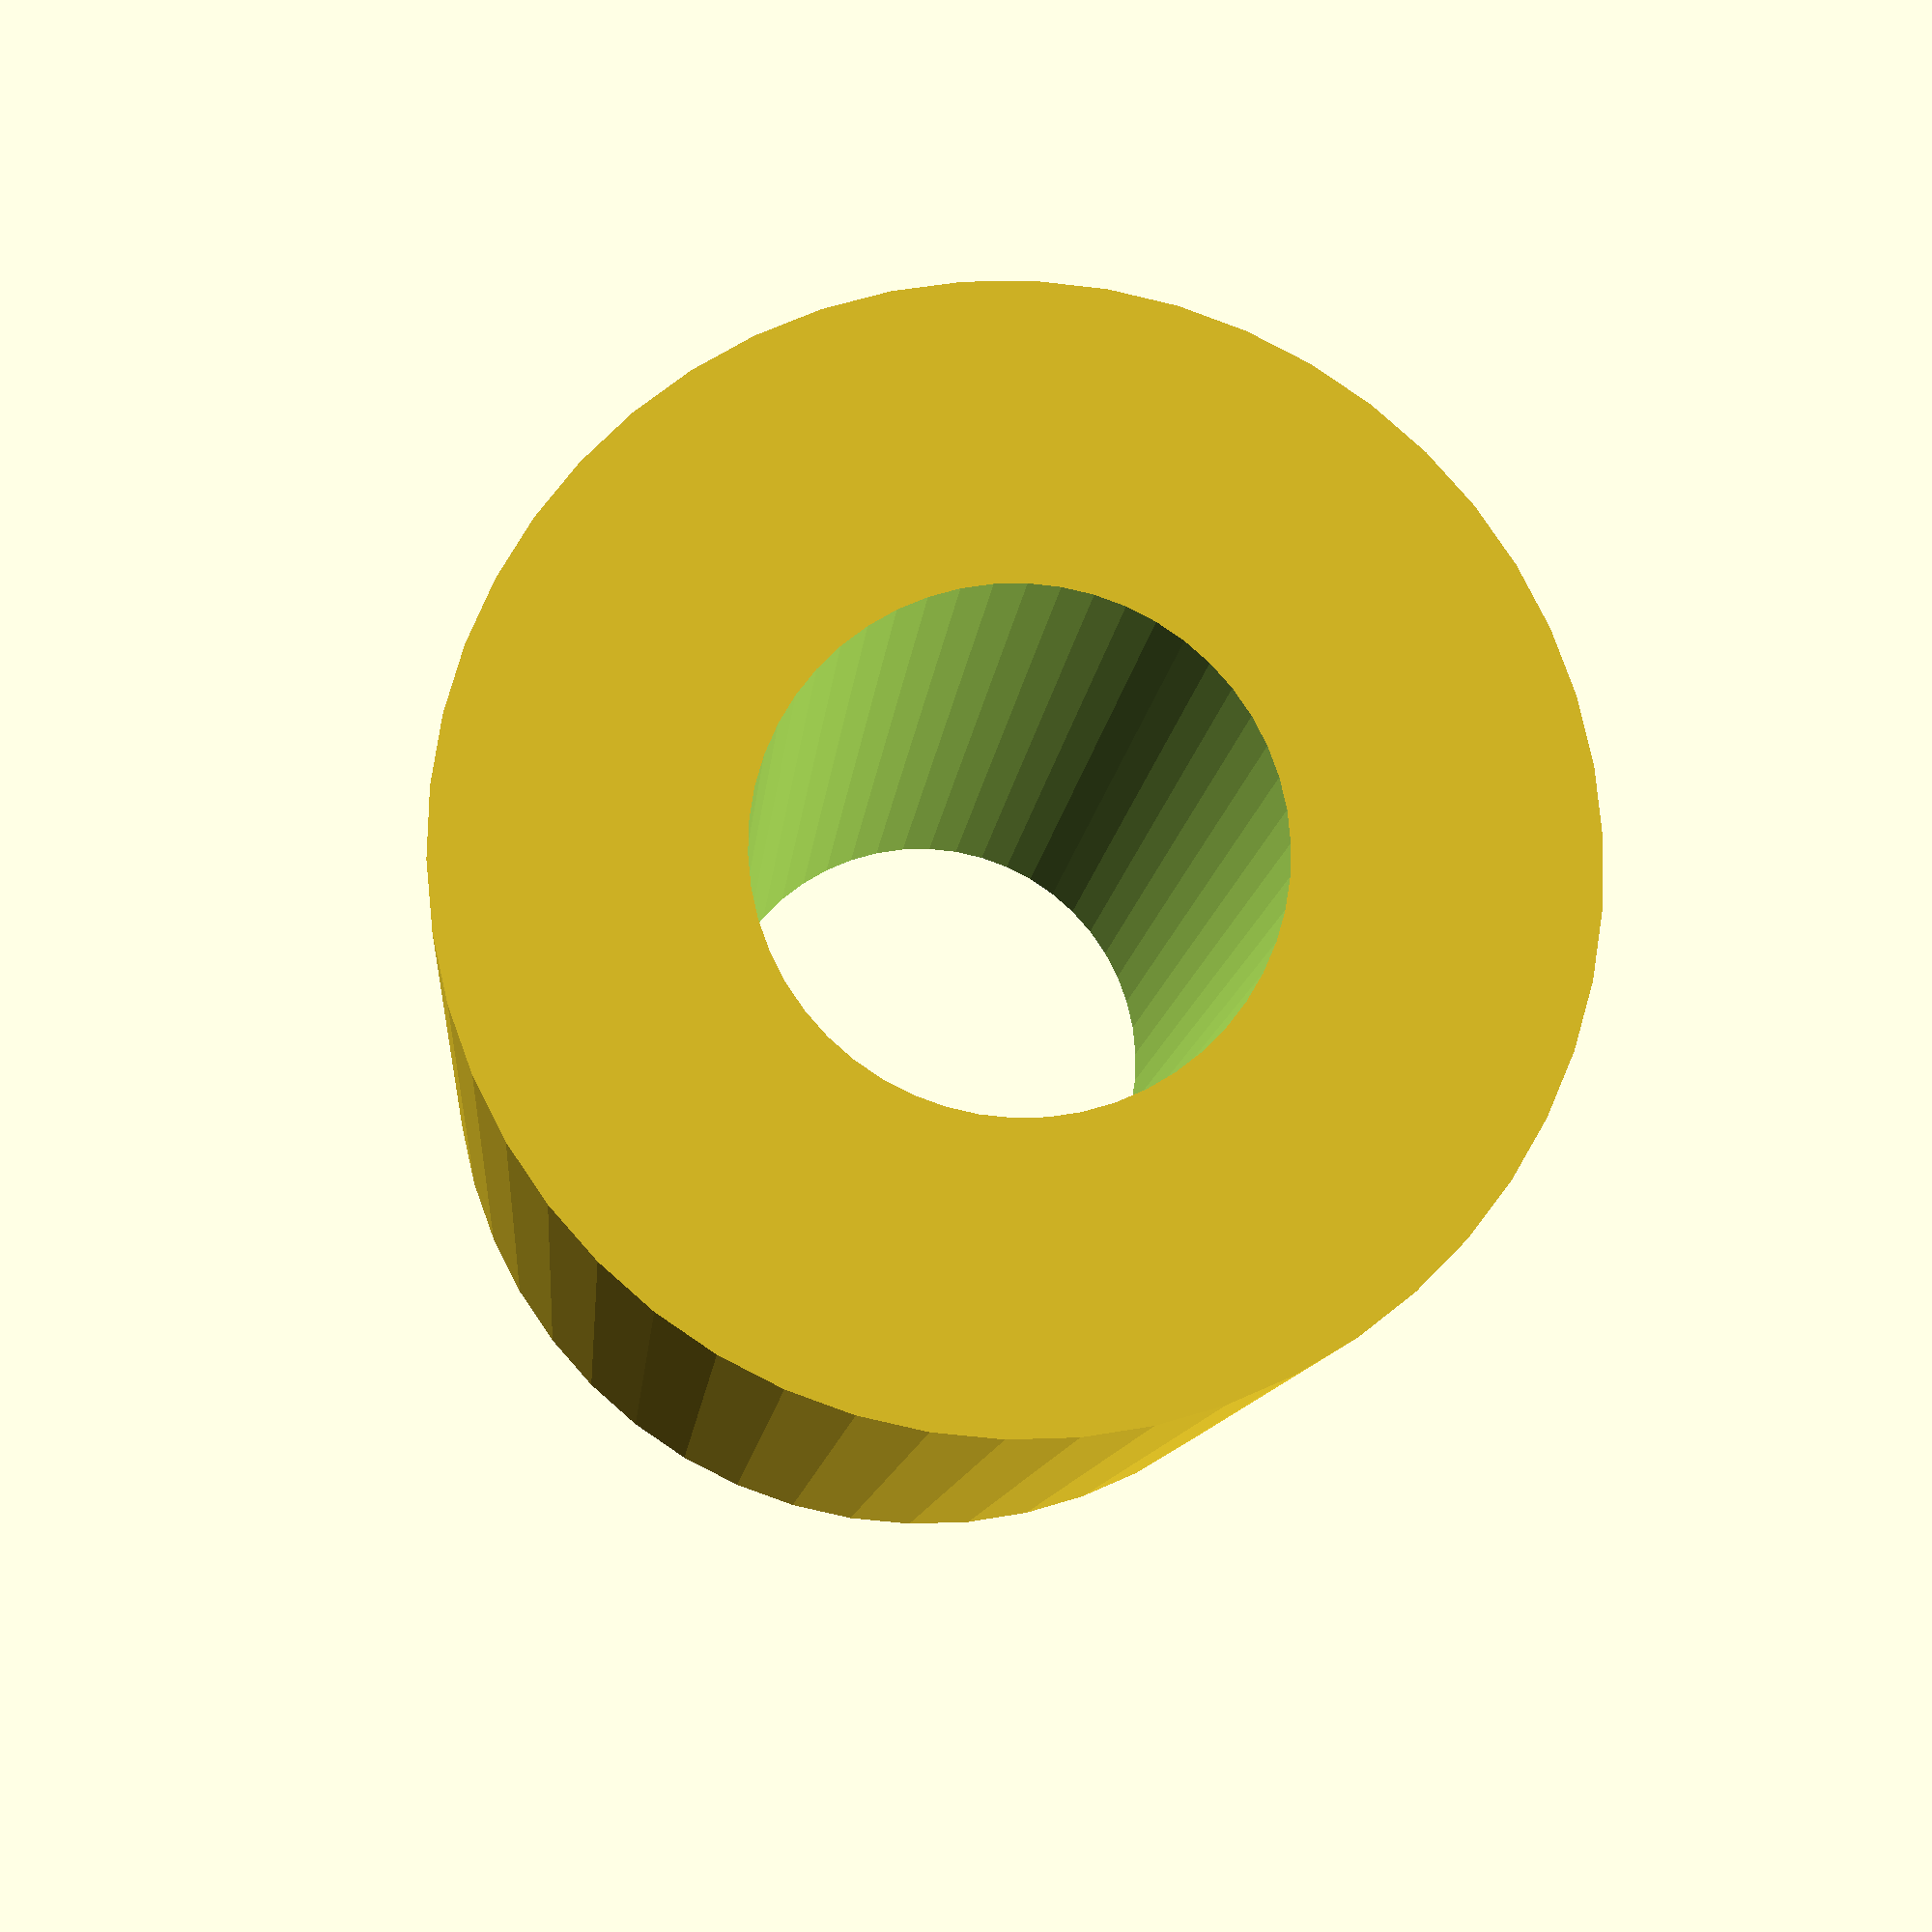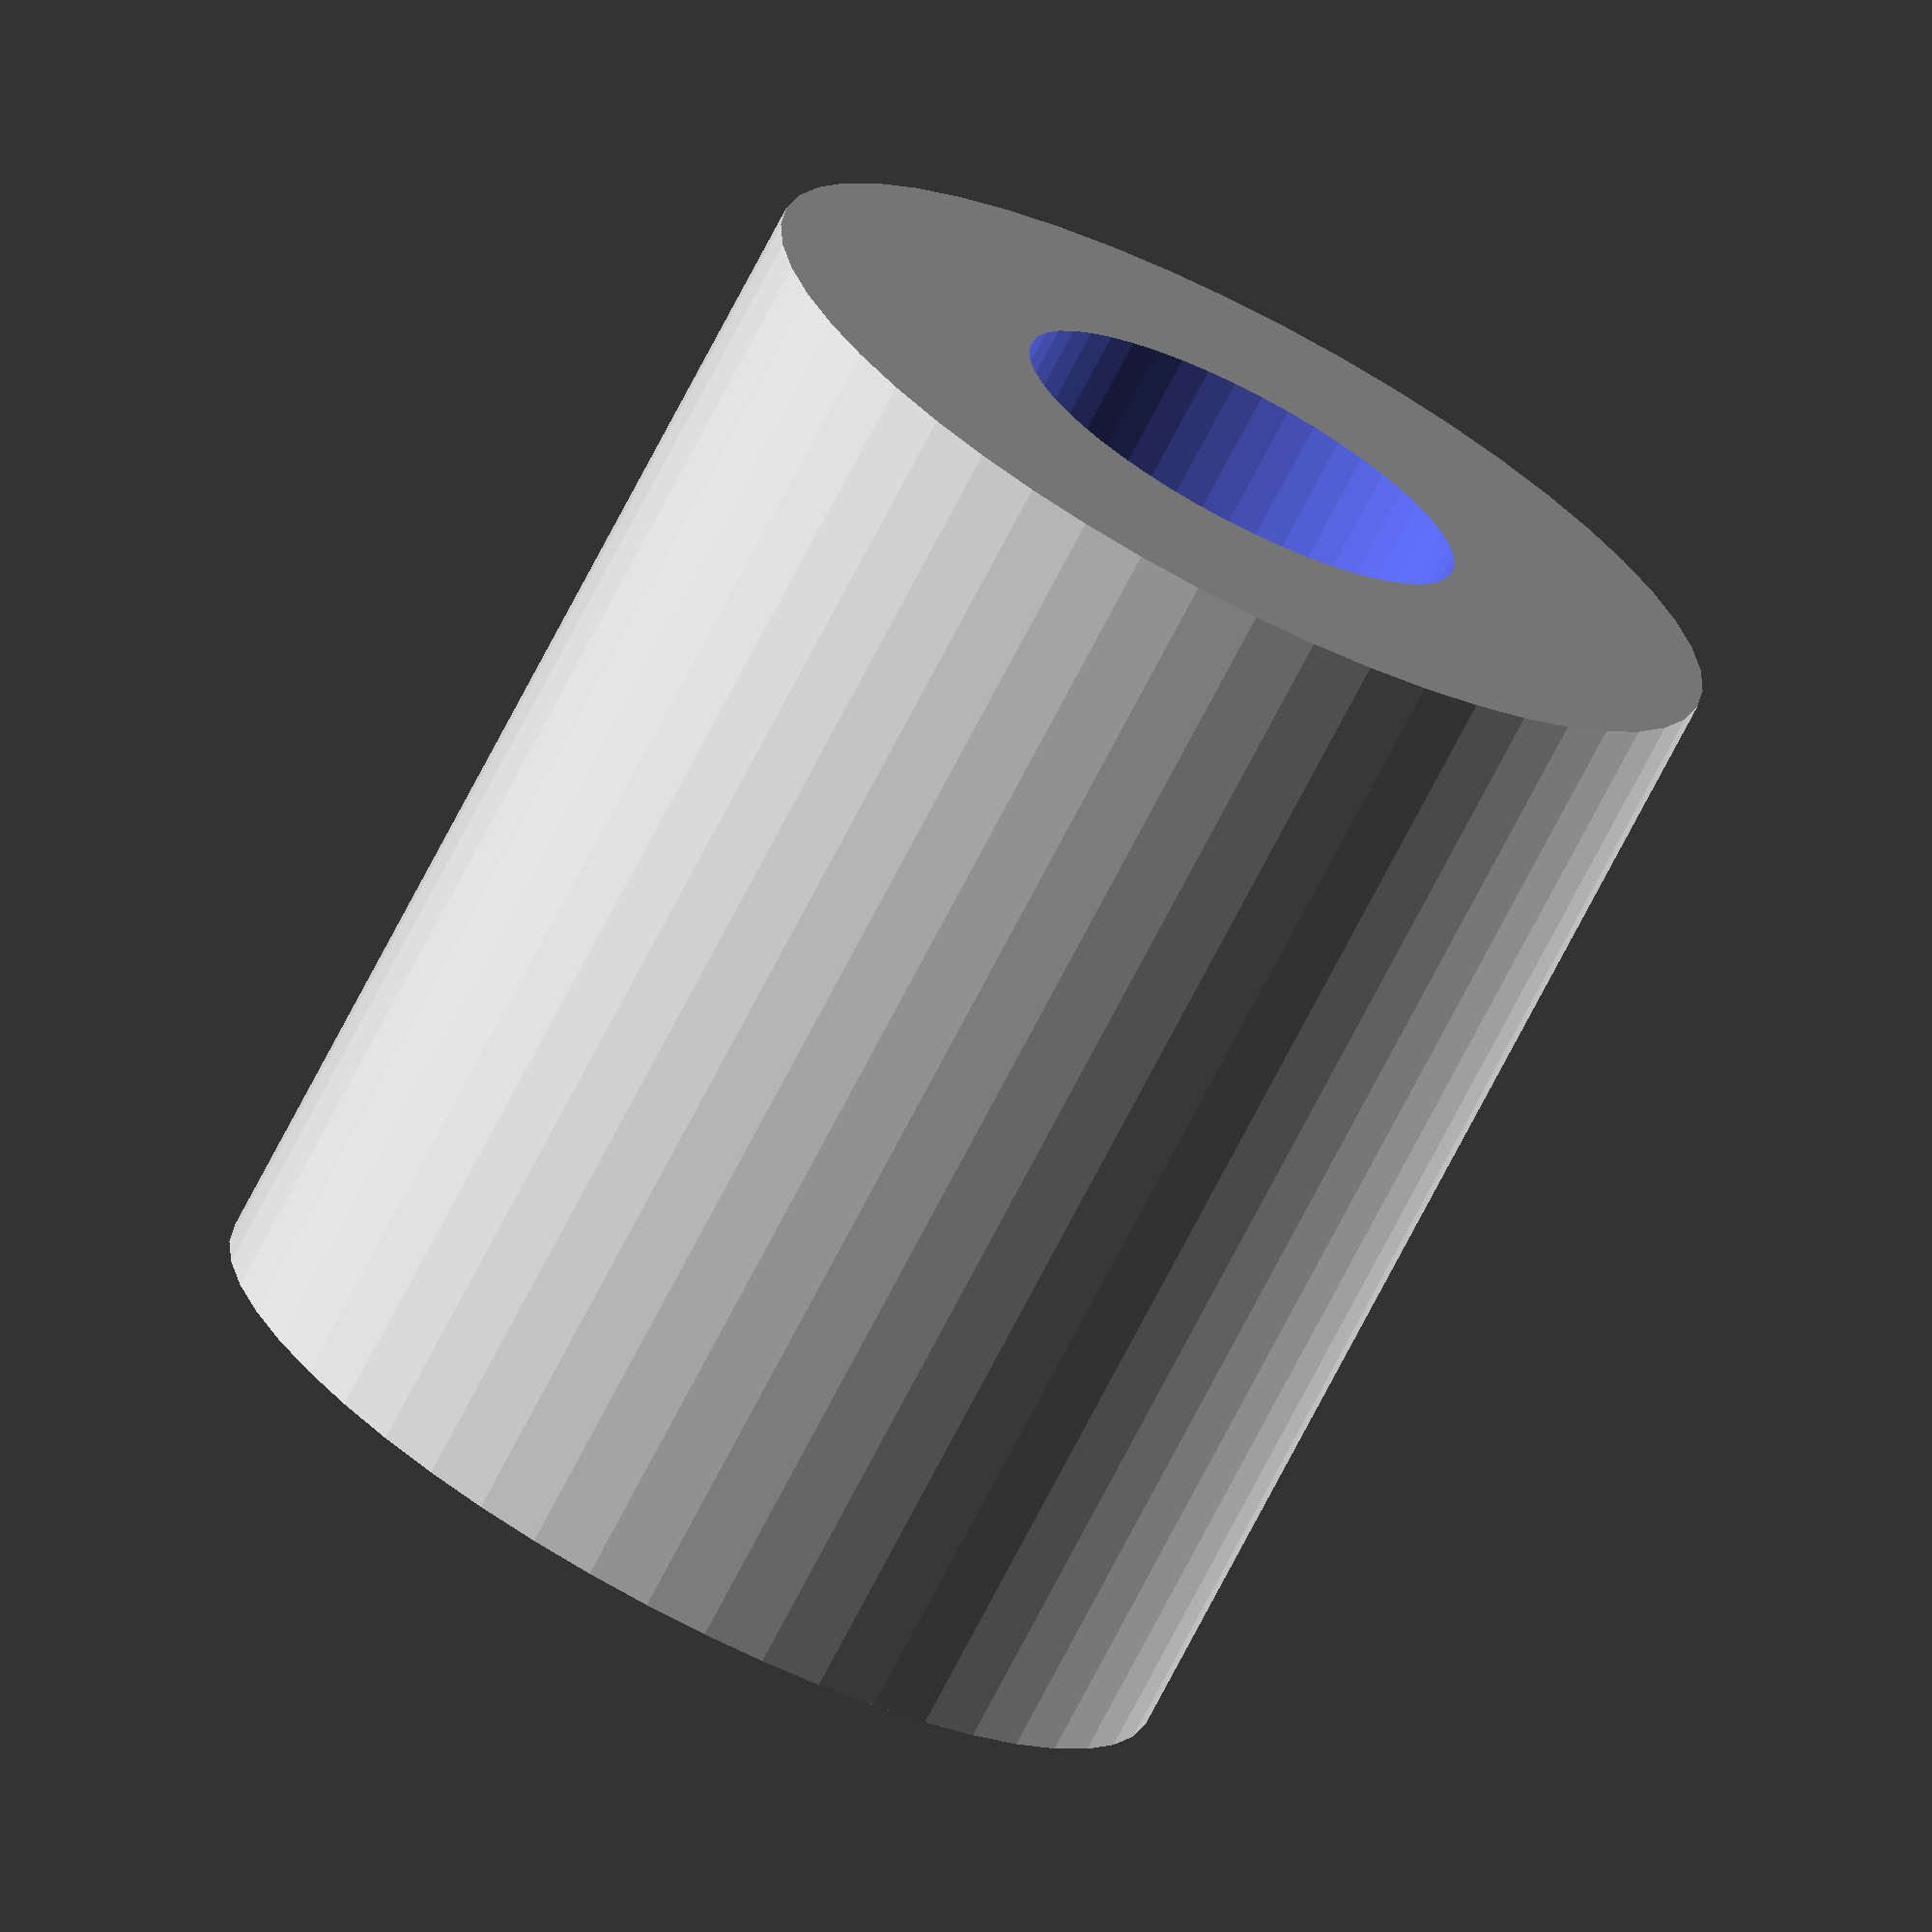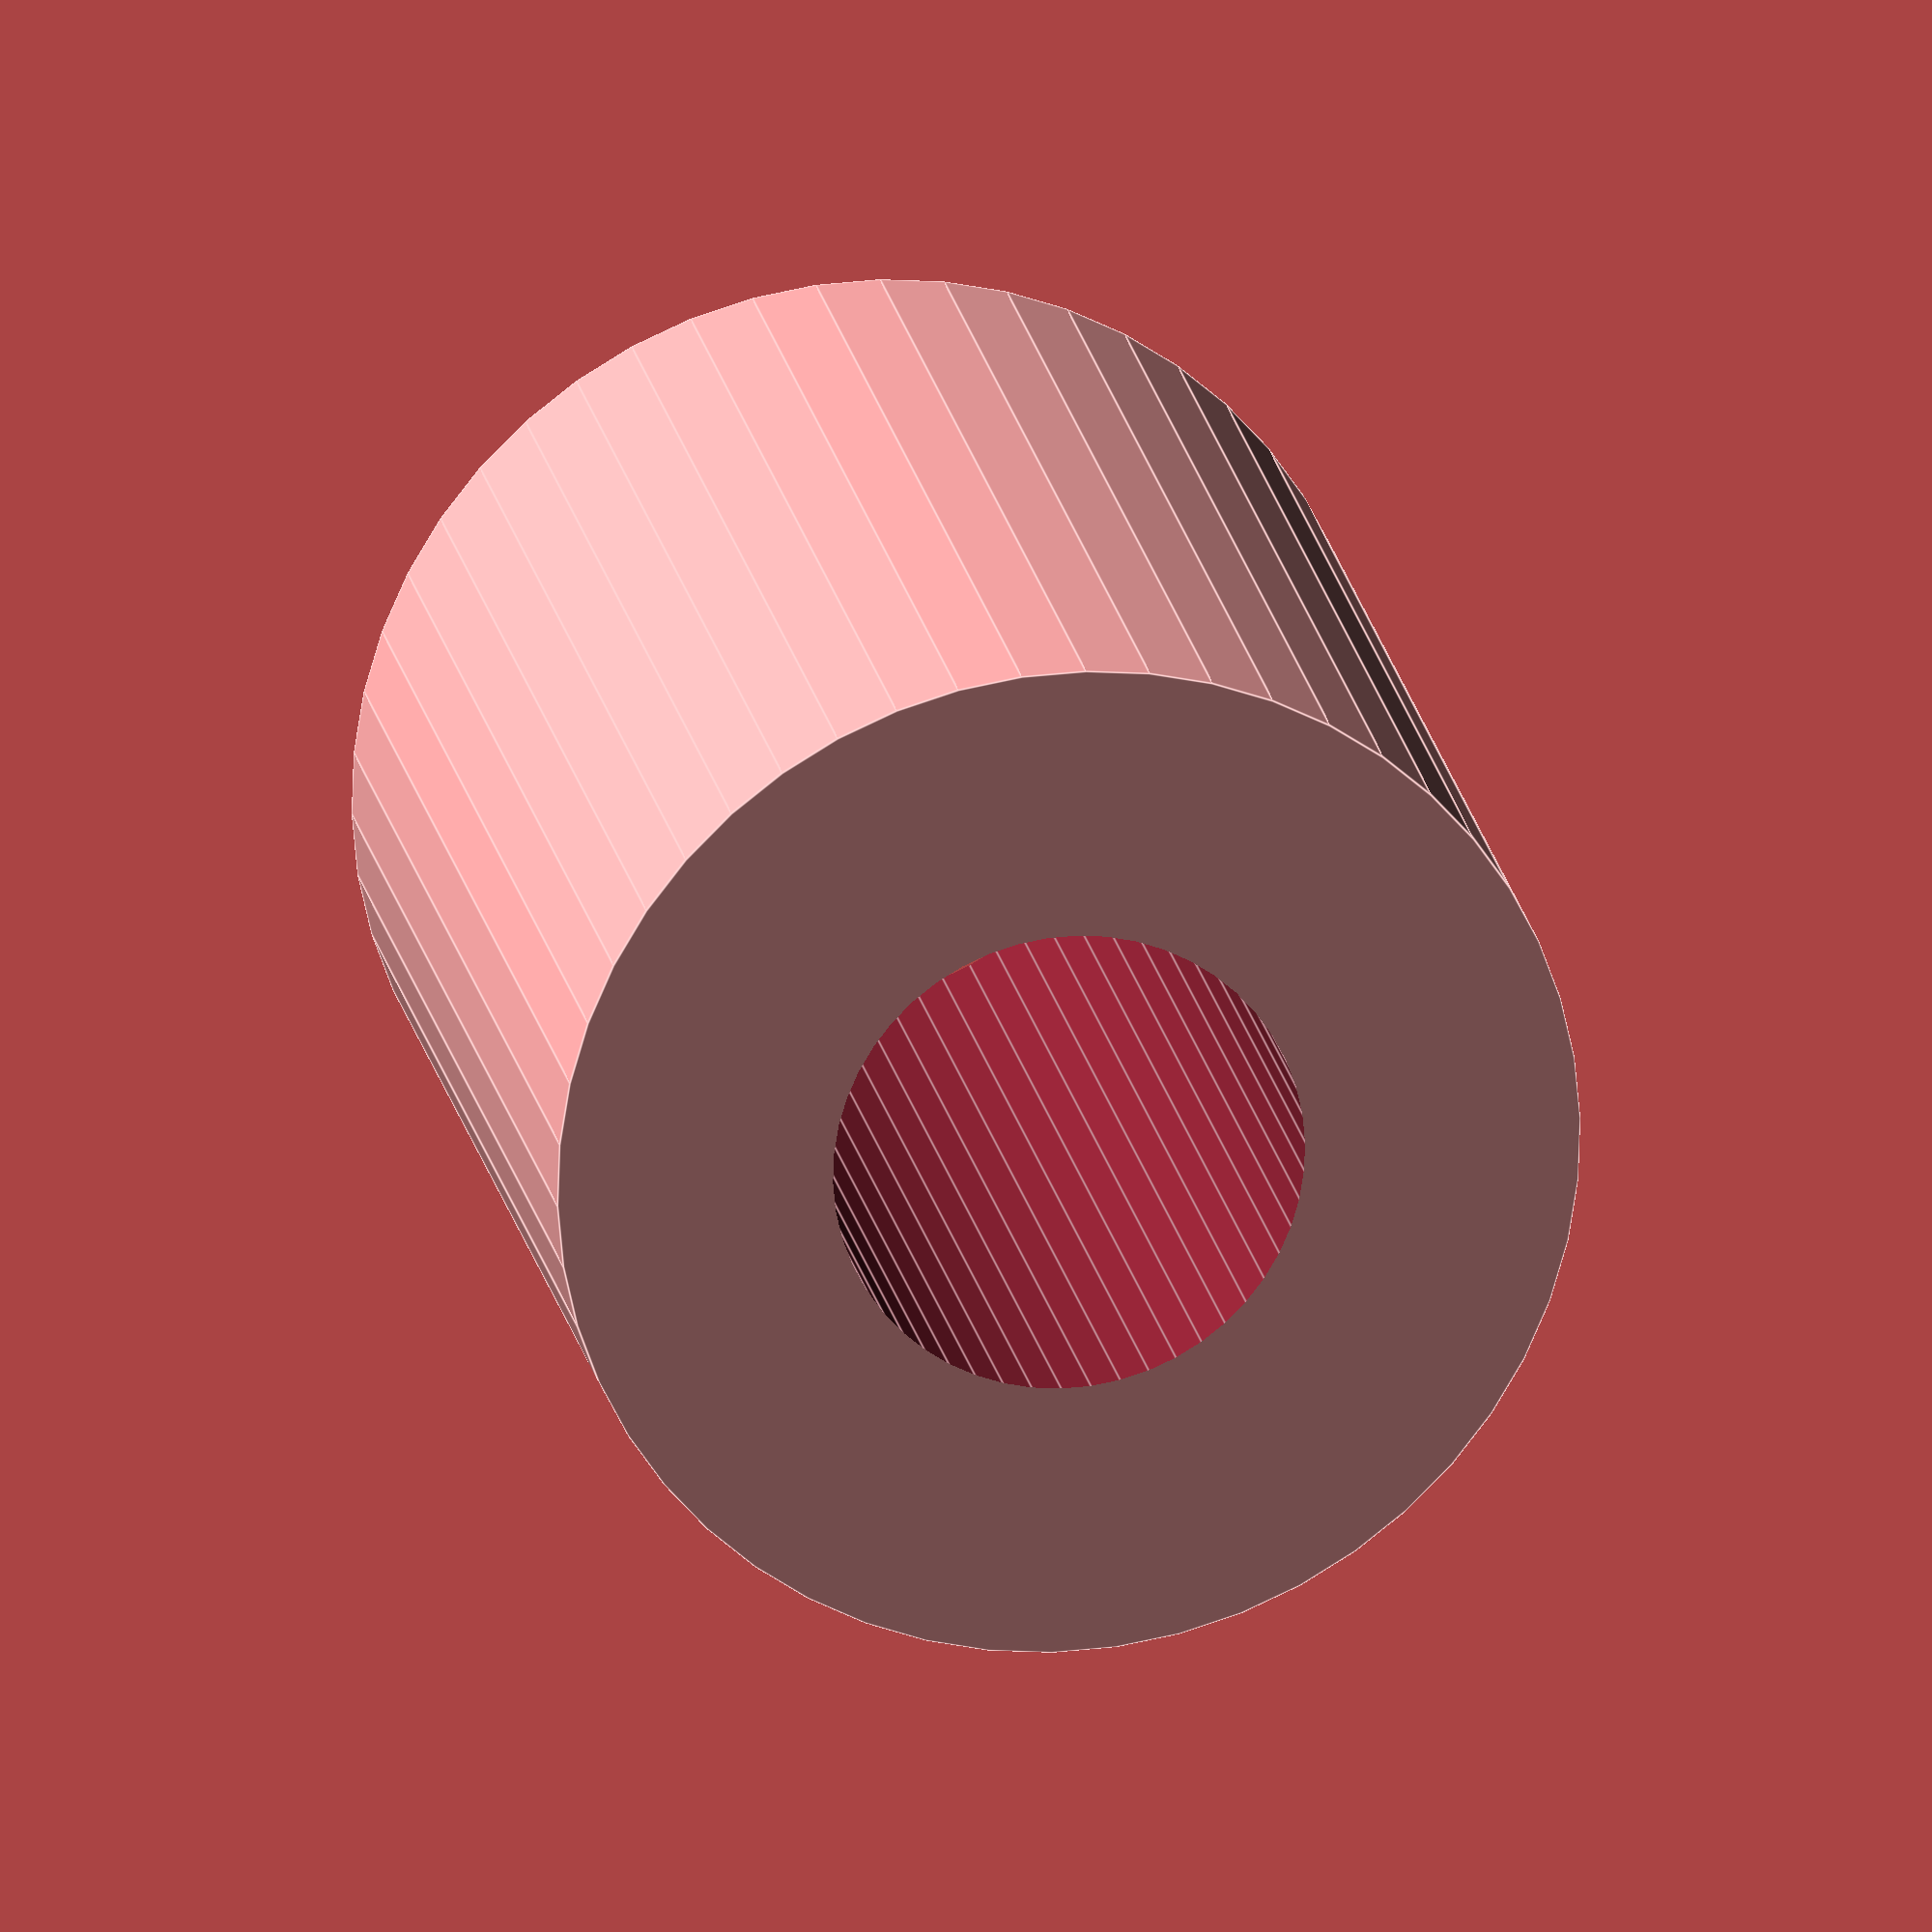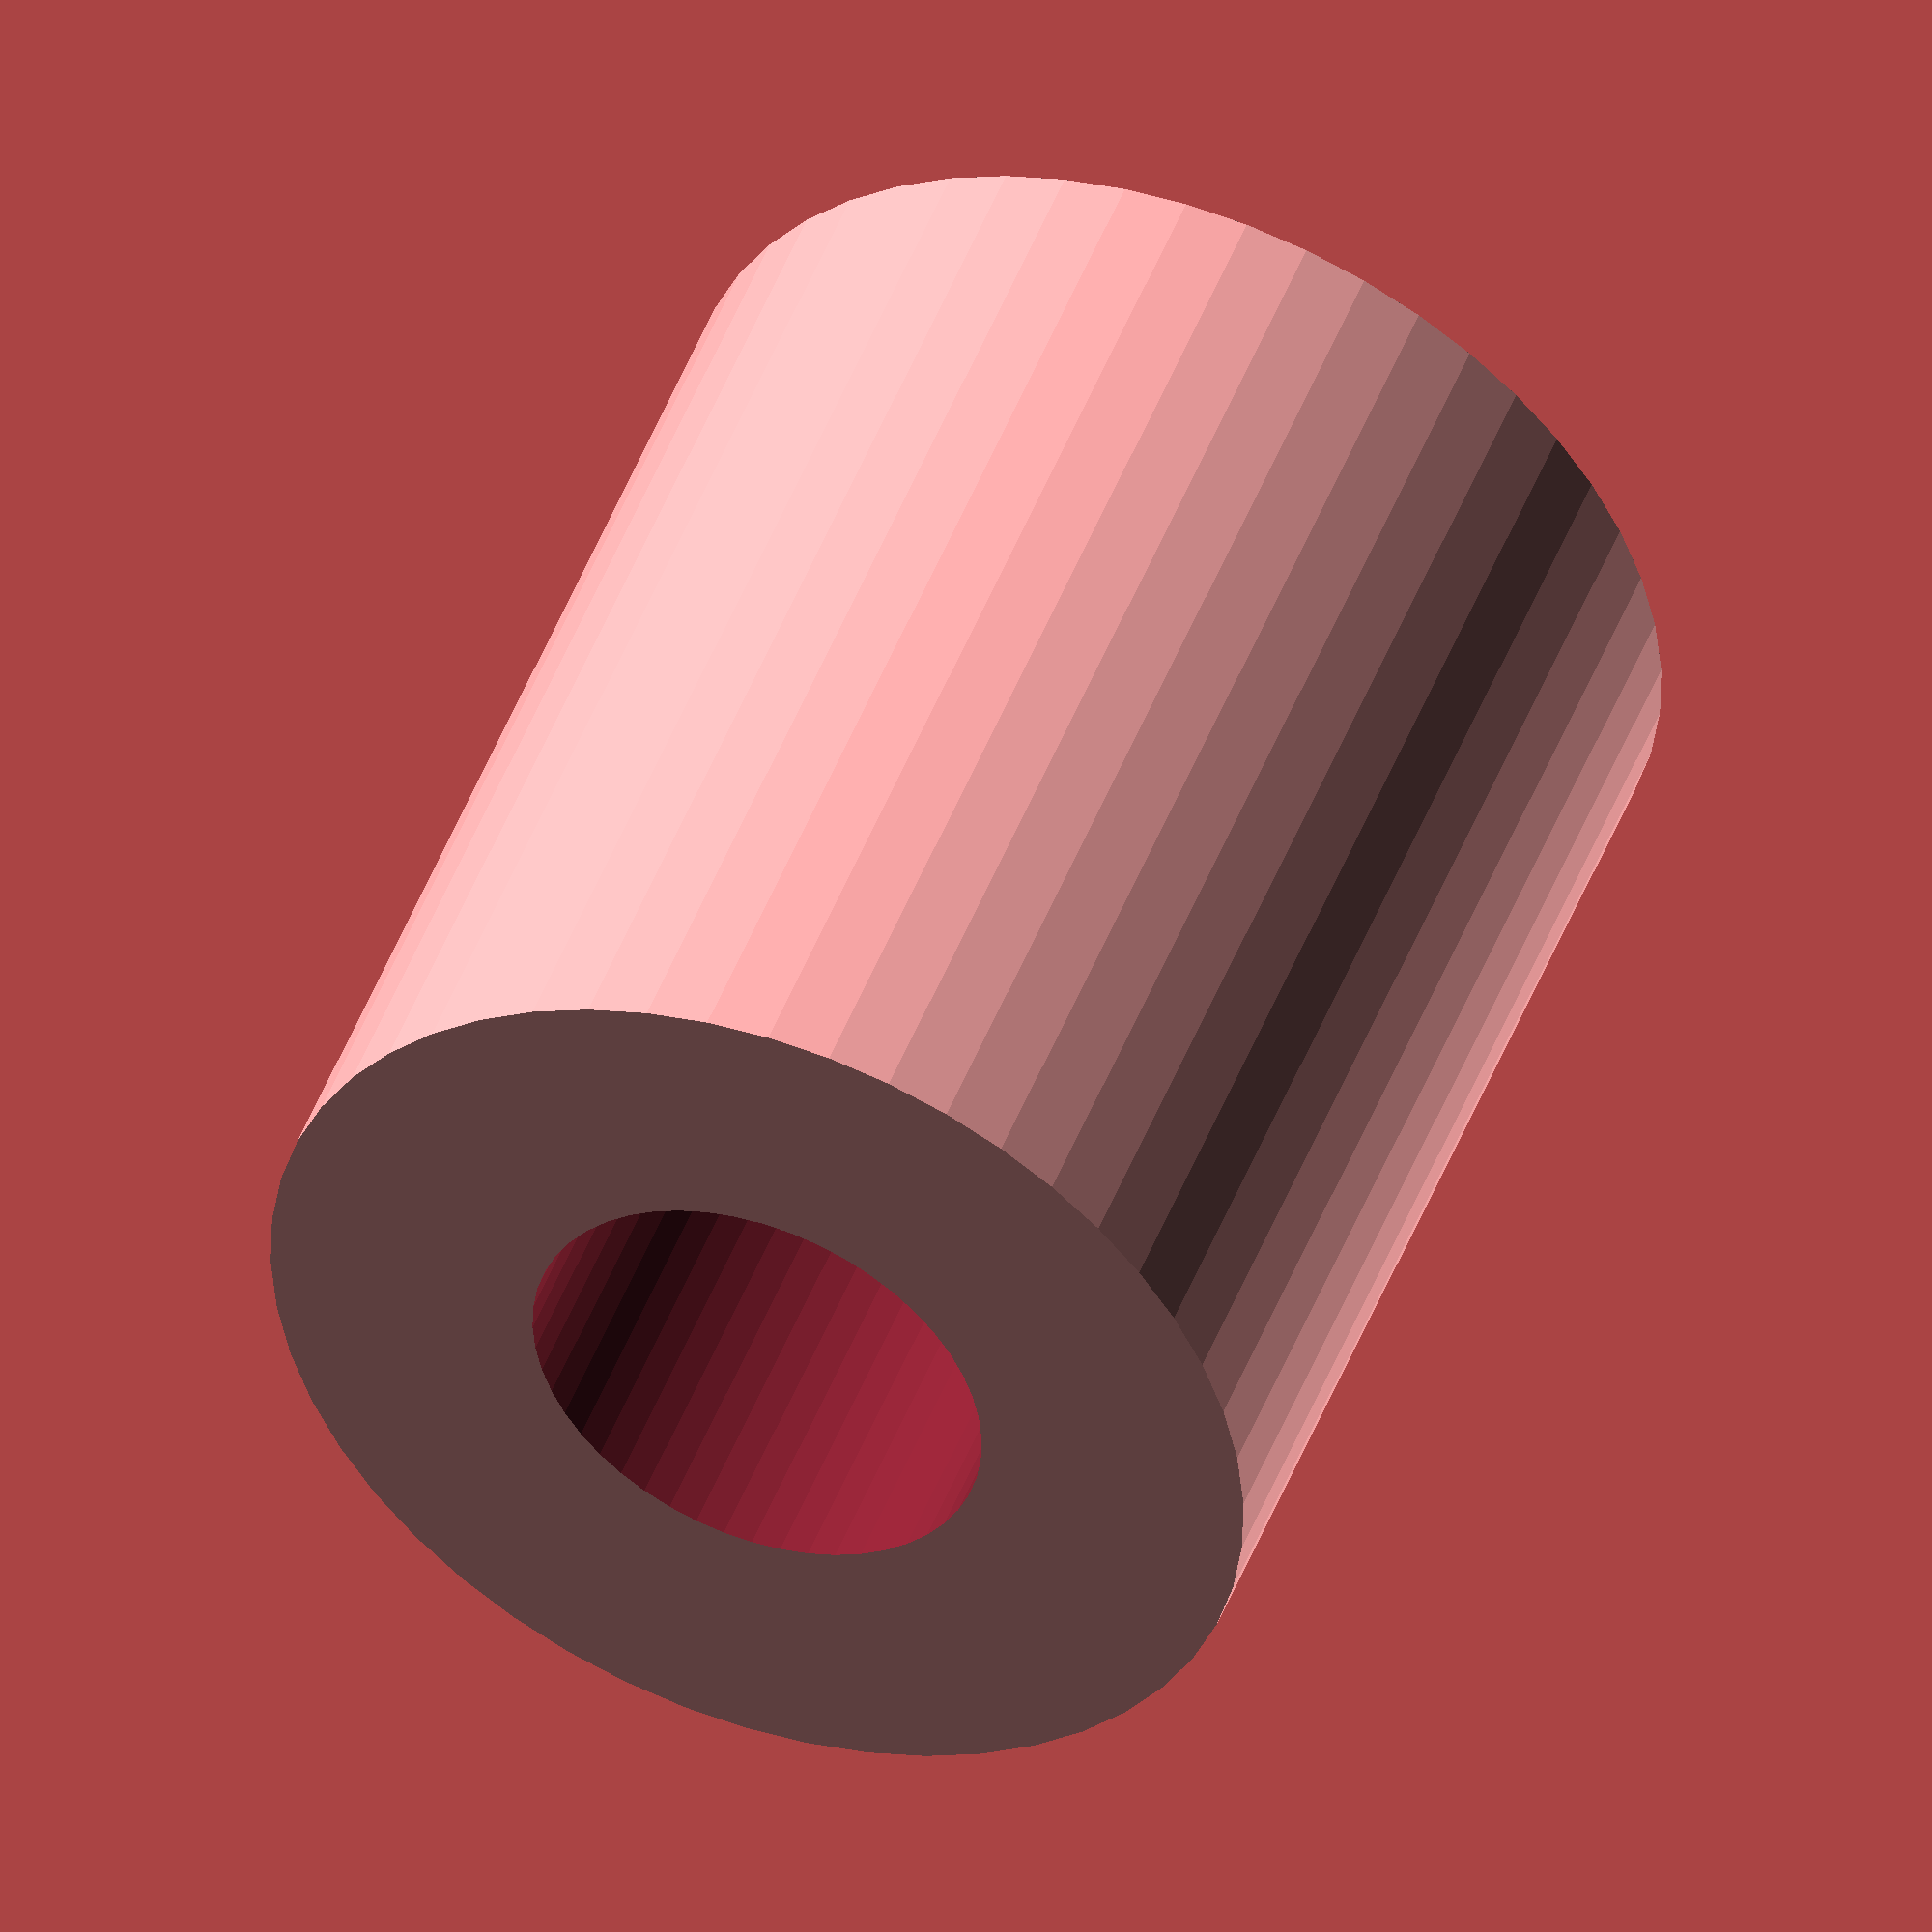
<openscad>
$fn = 50;


difference() {
	union() {
		translate(v = [0, 0, -15.0000000000]) {
			cylinder(h = 30, r = 13.0000000000);
		}
	}
	union() {
		translate(v = [0, 0, -100.0000000000]) {
			cylinder(h = 200, r = 6);
		}
	}
}
</openscad>
<views>
elev=190.0 azim=52.4 roll=4.6 proj=p view=solid
elev=72.9 azim=109.8 roll=332.6 proj=o view=wireframe
elev=160.6 azim=351.1 roll=189.9 proj=o view=edges
elev=132.1 azim=160.7 roll=339.6 proj=o view=wireframe
</views>
